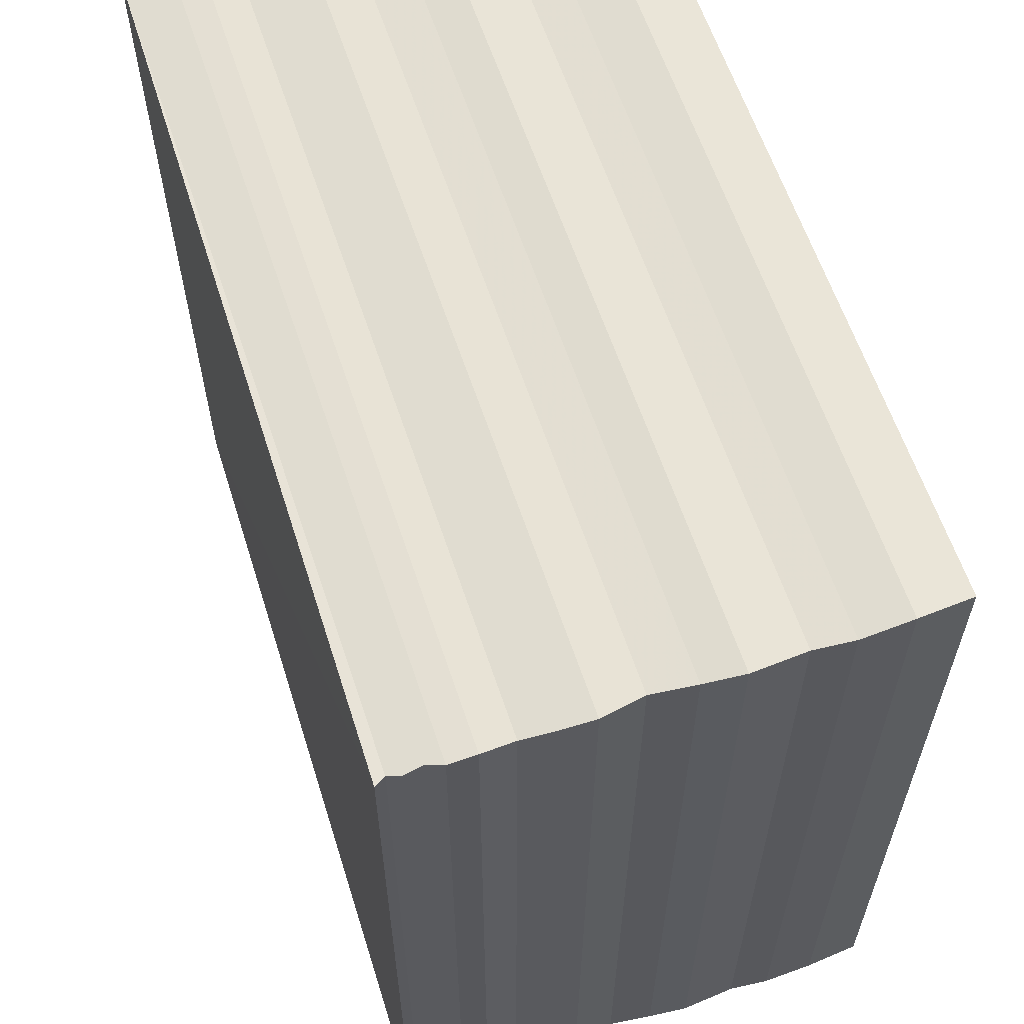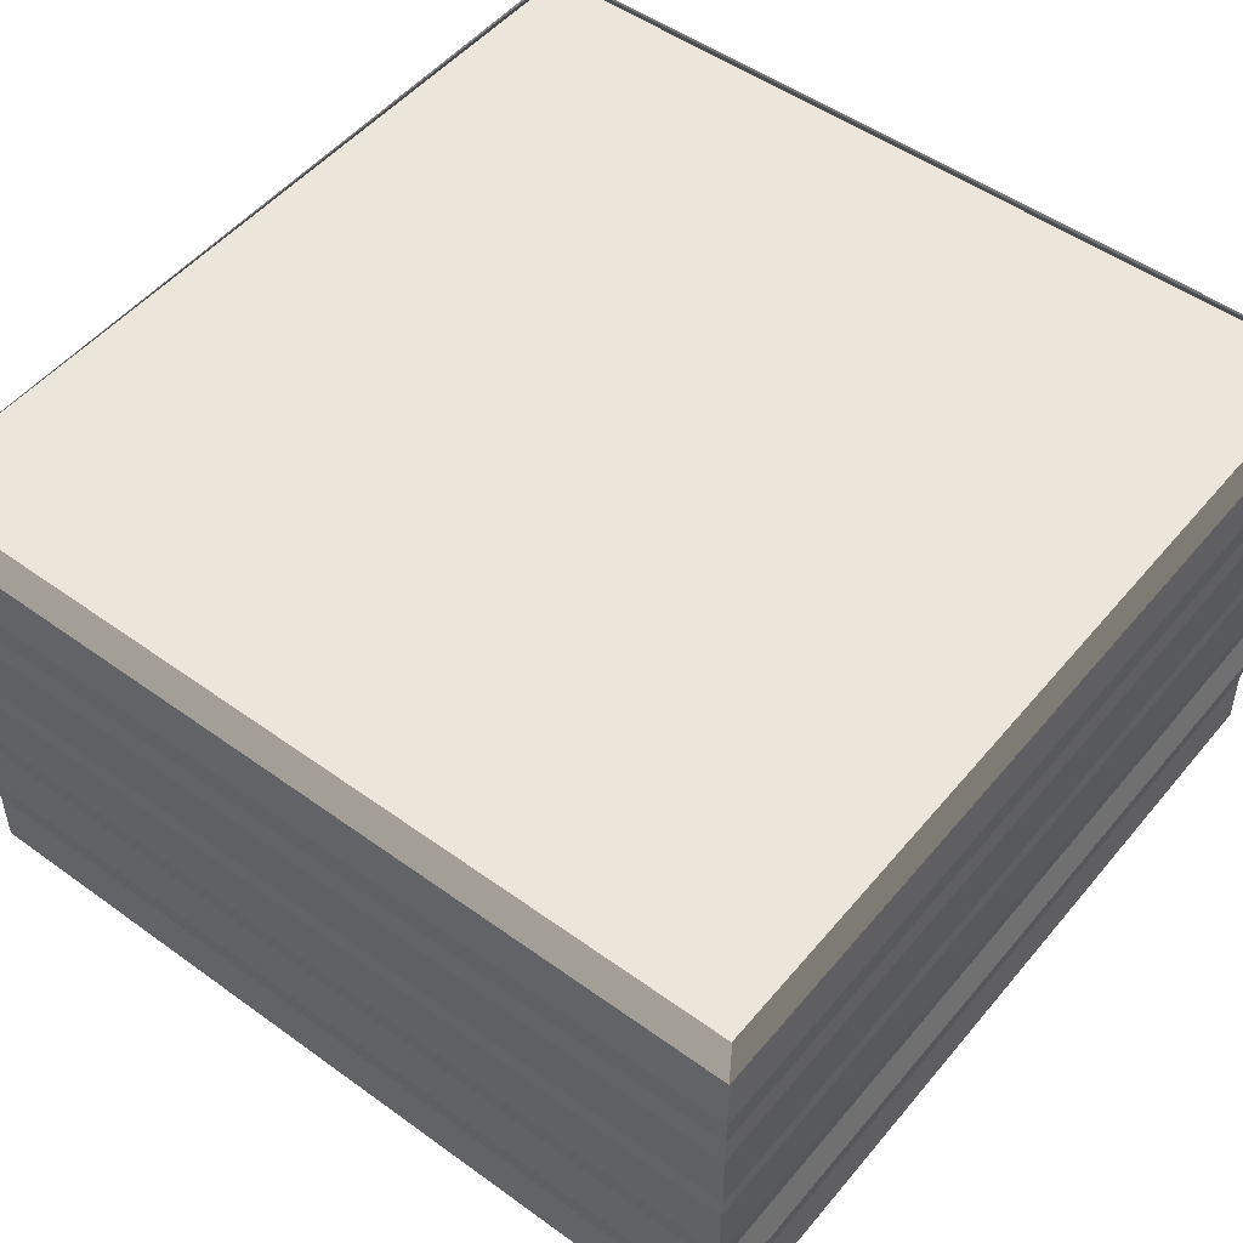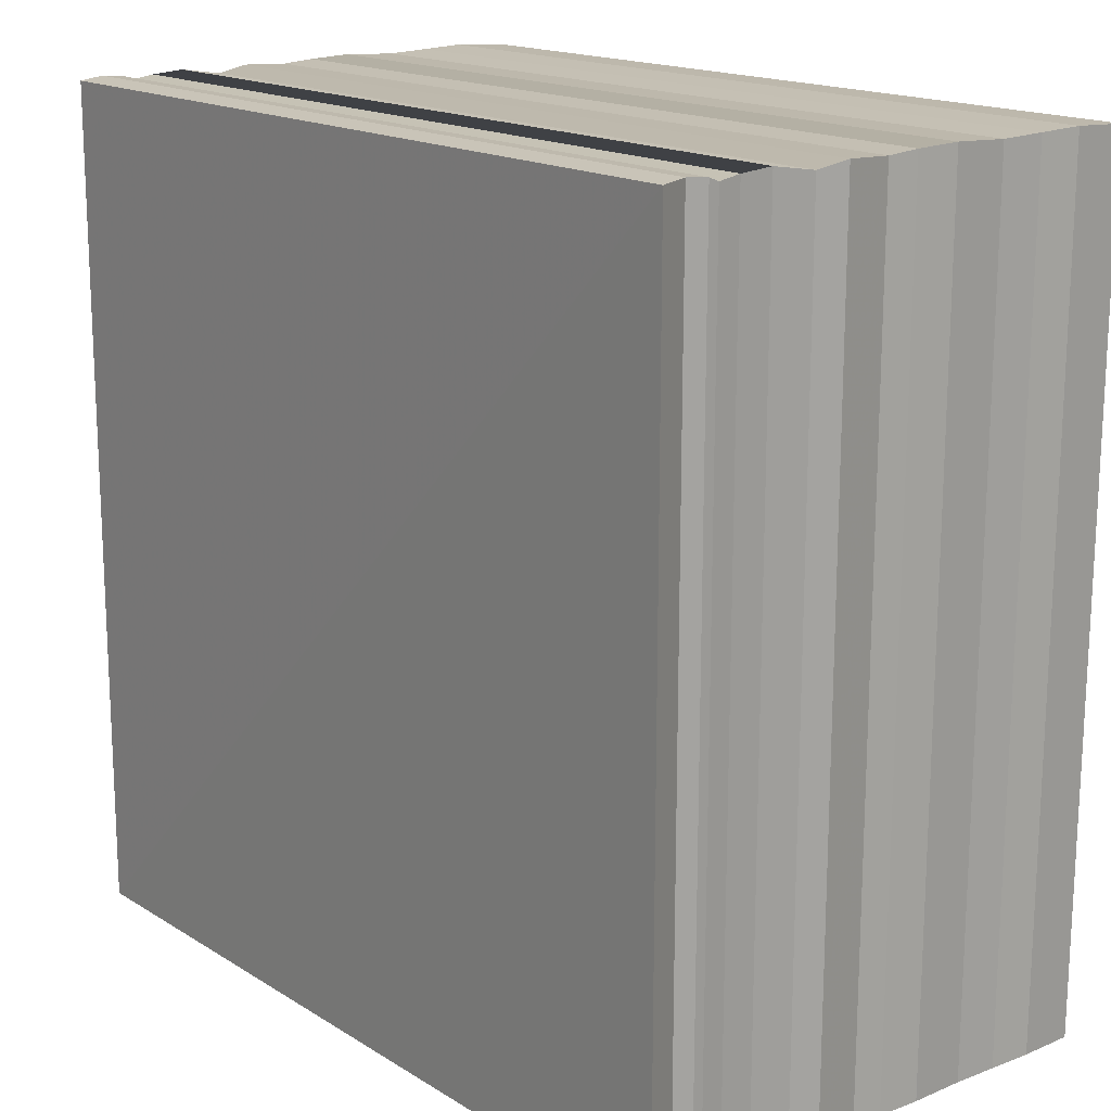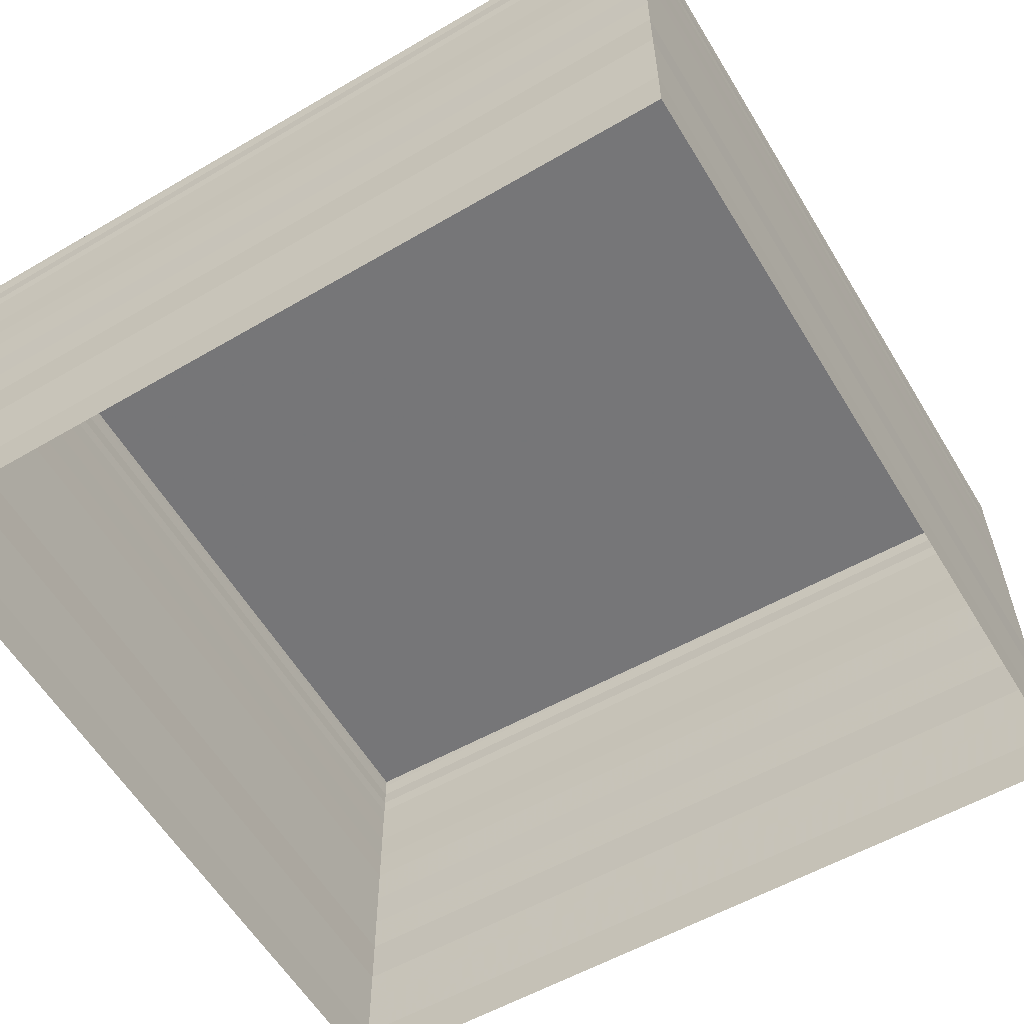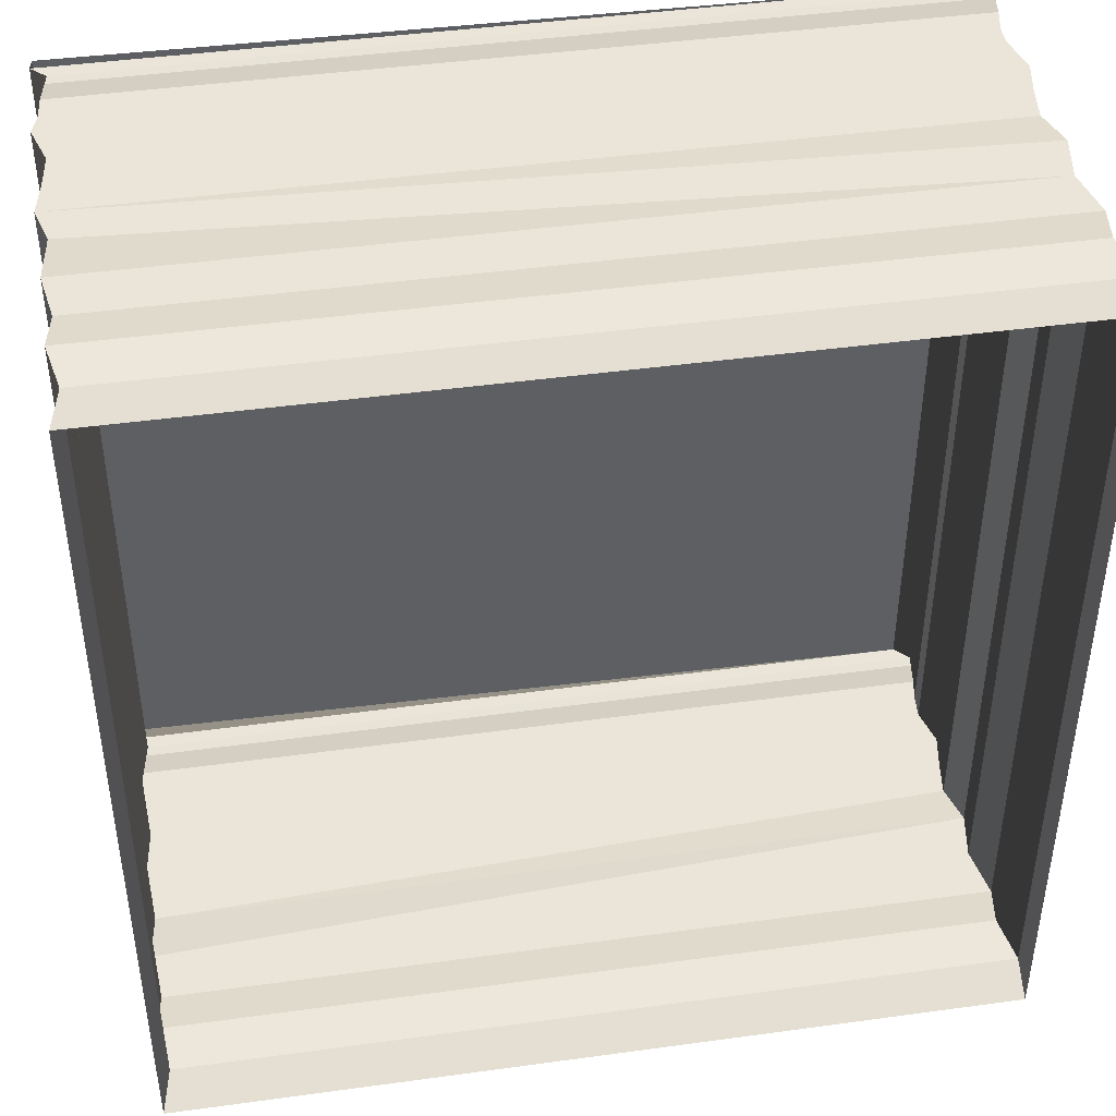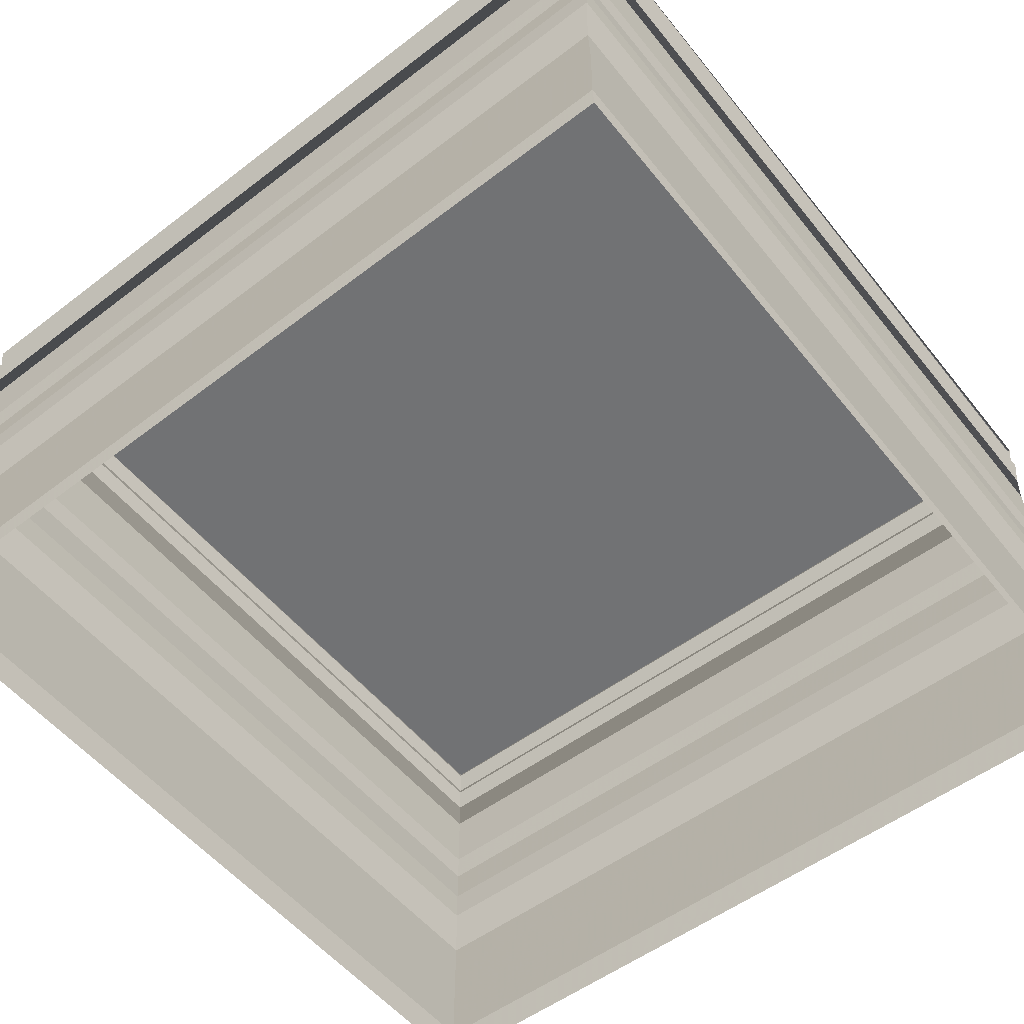
<metadata>
{"format":"obj","ext":"obj","renderer":"f3d","projection":"perspective","resolution":1024,"background":"white","views":[{"elev":60.9,"azim":71.8,"up":"+Y"},{"elev":51.2,"azim":-51.4,"up":"+Z"},{"elev":16.2,"azim":51.2,"up":"+Y"},{"elev":-57.4,"azim":-149.3,"up":"+Z"},{"elev":43.1,"azim":171.0,"up":"+Y"},{"elev":-55.6,"azim":-51.5,"up":"+Z"}]}
</metadata>
<code>
o 9090
v 2247 1879 15.4
v 2247 1879 15.4
v 2247 1879 15.4
v 2247 1879 15.4
v 2247 1879 15.4
v 2247 1879 15.4
v 2247 1879 15.4
v 2247 1879 15.4
v 2247 1879 15.4
v 2247 1879 15.4
v 2247 1879 15.4
v 2247 1879 15.4
v 2247 1879 15.4
v 2247 1879 15.4
v 2247 1879 15.4
v 2247 1879 15.4
v 2247 1879 15.4
v 2247 1879 15.4
v 2247 1879 15.4
v 2247 1879 15.4
v 2247 1879 15.4
v 2247 1879 15.4
v 2247 1879 15.4
v 2247 1879 15.4
v 2247 1879 15.4
v 2247 1879 15.4
v 2247 1879 15.4
v 2247 1879 15.4
v 2247 1879 15.4
v 2247 1879 15.4
v 2247 1879 15.4
v 2247 1879 15.4
v 2247 1879 15.4
v 2247 1879 15.4
v 2247 1879 15.4
v 2247 1879 15.4
v 2247 1879 15.4
v 2247 1879 15.4
v 2247 1879 15.4
v 2247 1879 15.4
v 2247 1879 15.4
v 2247 1879 15.4
v 2247 1879 15.4
v 2247 1879 15.4
v 2247 1879 15.4
v 2247 1879 15.4
v 2247 1879 15.4
v 2247 1879 15.4
v 2247 1879 15.4
v 2247 1879 15.4
v 2247 1879 15.4
v 2247 1879 15.4
v 2247 1879 15.4
v 2247 1879 15.4
v 2247 1879 15.4
v 2247 1879 15.4
v 2247 1879 15.4
v 2247 1879 15.4
v 2247 1879 15.4
v 2247 1879 15.4
v 2247 1879 15.4
v 2247 1879 15.4
v 2247 1879 15.4
v 2247 1879 15.4
v 2247 1879 15.4
v 2247 1879 15.4
v 2247 1879 15.4
v 2247 1879 15.4
v 2247 1879 15.4
v 2247 1879 15.4
v 2247 1879 15.4
v 2247 1879 15.4
v 2247 1879 15.4
v 2247 1879 15.4
v 2247 1879 15.4
v 2247 1879 15.4
v 2247 1879 15.4
v 2247 1879 15.4
v 2247 1879 15.4
v 2247 1879 15.4
v 2247 1879 15.4
v 2247 1879 15.4
v 2247 1879 15.4
v 2247 1879 15.4
v 2247 1879 15.4
v 2247 1879 15.4
v 2247 1879 15.4
v 2247 1879 15.4
v 2247 1879 15.4
v 2247 1879 15.4
v 2247 1879 15.4
v 2247 1879 15.4
v 2247 1879 15.4
v 2247 1879 15.4
v 2247 1879 15.4
v 2247 1879 15.4
v 2247 1879 15.4
v 2247 1879 15.4
v 2247 1879 15.4
v 2247 1879 15.4
v 2247 1879 15.4
v 2247 1879 15.4
v 2247 1879 15.4
v 2247 1879 15.4
v 2247 1879 15.4
v 2247 1879 15.4
v 2247 1879 15.4
v 2247 1879 15.4
v 2247 1879 15.4
v 2247 1879 15.4
v 2247 1879 15.4
v 2247 1879 15.4
v 2247 1879 15.4
v 2247 1879 15.4
v 2247 1879 15.4
v 2247 1879 15.4
v 2247 1879 15.4
v 2247 1879 15.4
v 2247 1879 15.4
v 2247 1879 15.4
v 2247 1879 15.4
v 2247 1879 15.4
v 2247 1879 15.4
v 2247 1879 15.4
v 2247 1879 15.4
v 2247 1879 15.4
v 2247 1879 15.4
v 2247 1879 15.4
v 2247 1879 15.4
v 2247 1879 15.4
v 2247 1879 15.4
v 2247 1879 15.4
v 2247 1879 15.4
v 2247 1879 15.4
v 2247 1879 15.4
v 2247 1879 15.4
v 2247 1879 15.4
v 2247 1879 15.4
v 2247 1879 15.4
v 2247 1879 15.4
v 2247 1879 15.4
v 2247 1879 15.4
v 2247 1879 15.4
v 2247 1879 15.4
v 2247 1879 15.4
v 2247 1879 15.4
v 2247 1879 15.4
v 2247 1879 15.4
v 2247 1879 15.4
v 2247 1879 15.4
v 2247 1879 15.4
v 2247 1879 15.4
v 2247 1879 15.4
v 2247 1879 15.4
v 2247 1879 15.4
v 2247 1879 15.4
v 2247 1879 15.4
v 2247 1879 15.4
v 2247 1879 15.4
v 2247 1879 15.4
v 2247 1879 15.4
v 2247 1879 15.4
v 2247 1879 15.4
v 2247 1879 15.4
v 2247 1879 15.4
v 2247 1879 15.4
v 2247 1879 15.4
v 2247 1879 15.4
v 2247 1879 15.4
v 2247 1879 15.4
v 2247 1879 15.4
v 2247 1879 15.4
v 2247 1879 15.4
v 2247 1879 15.4
v 2247 1879 15.4
v 2247 1879 15.4
v 2247 1879 15.4
v 2247 1879 15.4
v 2247 1879 15.4
v 2247 1879 15.4
v 2247 1879 15.4
v 2247 1879 15.4
v 2247 1879 15.4
v 2247 1879 15.4
v 2247 1879 15.4
v 2247 1879 15.4
f 1 2 3
f 3 4 5
f 4 6 7
f 5 8 9
f 8 7 10
f 9 11 12
f 11 10 13
f 12 14 15
f 14 13 16
f 15 17 18
f 17 16 19
f 18 20 21
f 20 19 22
f 21 23 24
f 23 22 25
f 24 26 27
f 26 25 28
f 27 29 30
f 29 28 31
f 30 32 33
f 32 31 34
f 33 35 36
f 35 34 37
f 36 38 39
f 38 37 40
f 39 41 42
f 41 40 43
f 44 43 45
f 42 46 47
f 48 49 44
f 50 51 46
f 52 53 47
f 54 50 52
f 55 56 53
f 57 58 54
f 58 59 51
f 60 61 57
f 61 62 59
f 63 64 60
f 64 65 62
f 66 67 63
f 67 68 65
f 69 70 66
f 70 71 68
f 72 73 69
f 73 74 71
f 75 76 72
f 76 77 74
f 78 79 75
f 79 80 77
f 81 82 78
f 82 83 80
f 84 85 81
f 85 86 83
f 87 88 84
f 88 89 86
f 90 91 87
f 91 92 89
f 93 94 92
f 95 93 90
f 96 97 95
f 98 99 100
f 100 101 102
f 101 103 104
f 102 105 106
f 105 104 107
f 106 108 109
f 108 107 110
f 109 111 112
f 111 110 113
f 112 114 115
f 114 113 116
f 115 117 118
f 117 116 119
f 118 120 121
f 120 119 122
f 121 123 124
f 123 122 125
f 124 126 127
f 126 125 128
f 127 129 130
f 129 128 131
f 130 132 133
f 132 131 134
f 133 135 48
f 135 134 136
f 135 136 137
f 49 137 138
f 139 138 140
f 141 142 140
f 143 144 141
f 144 145 55
f 145 146 147
f 147 148 56
f 149 150 148
f 151 152 150
f 153 151 154
f 155 156 152
f 157 155 153
f 158 159 156
f 160 158 157
f 161 162 159
f 163 161 160
f 164 165 162
f 166 164 163
f 167 168 165
f 169 167 166
f 170 171 168
f 172 170 169
f 173 174 171
f 175 173 172
f 176 177 174
f 178 176 175
f 179 180 177
f 181 179 178
f 182 183 180
f 184 182 181
f 185 186 184

</code>
